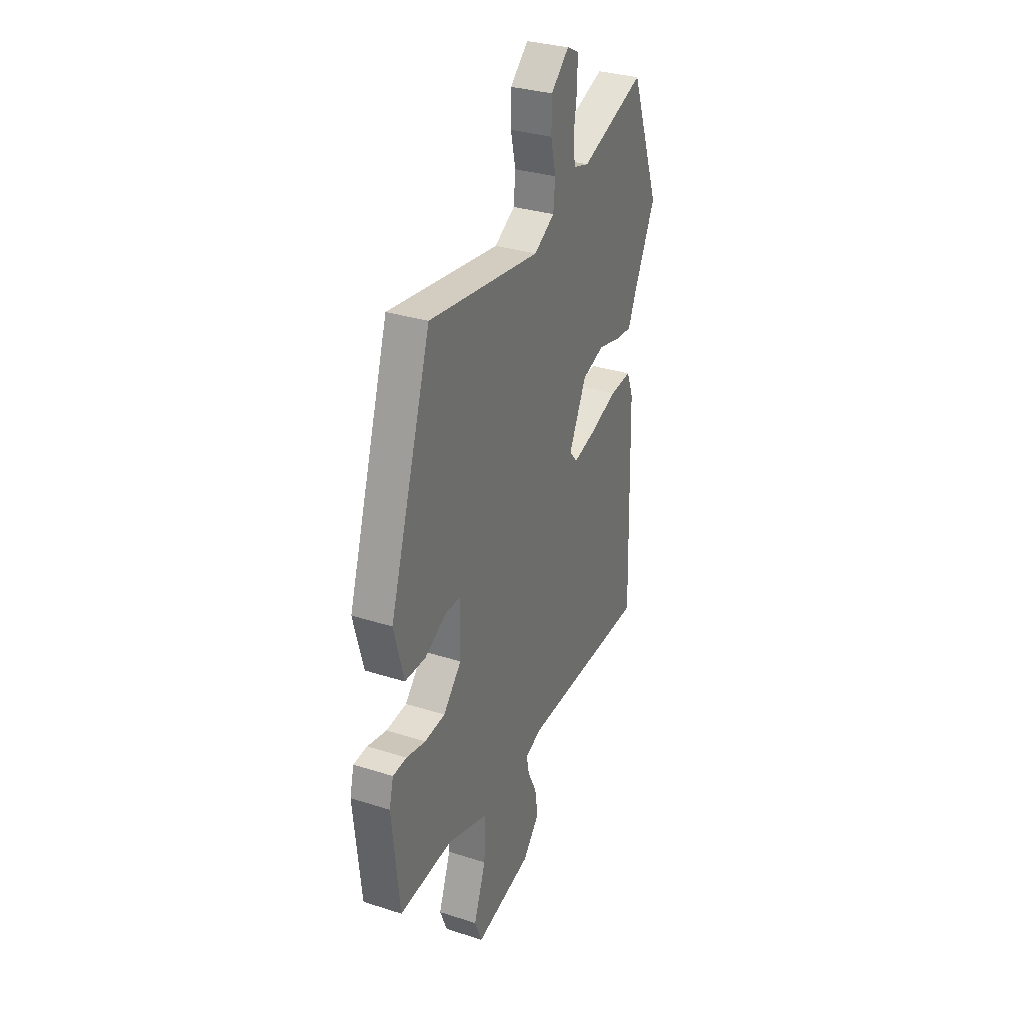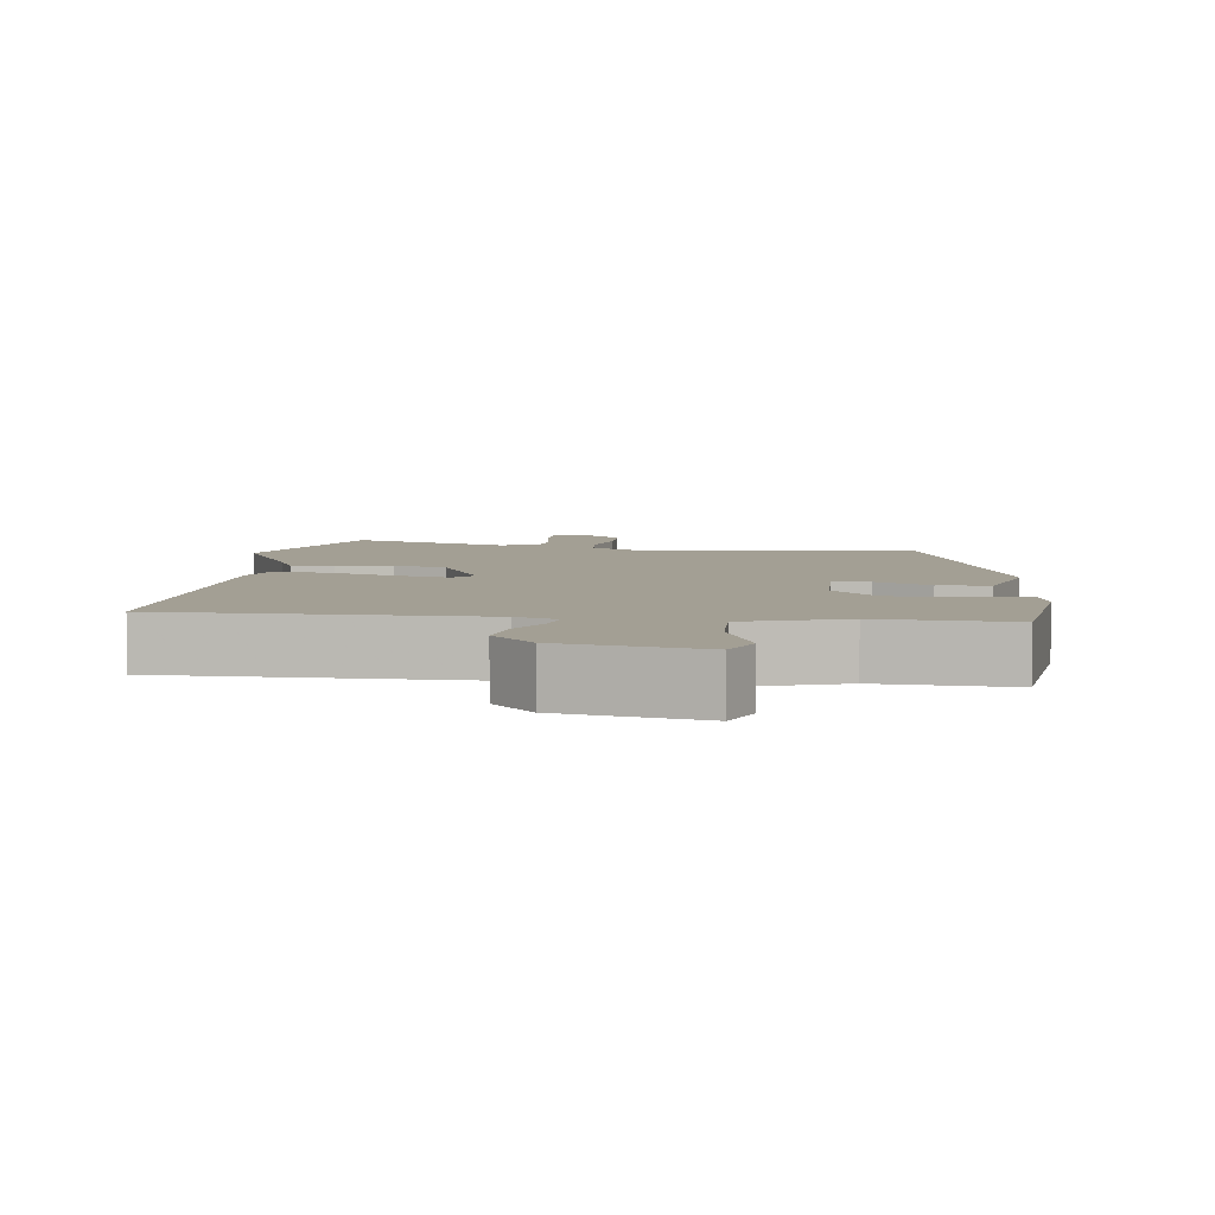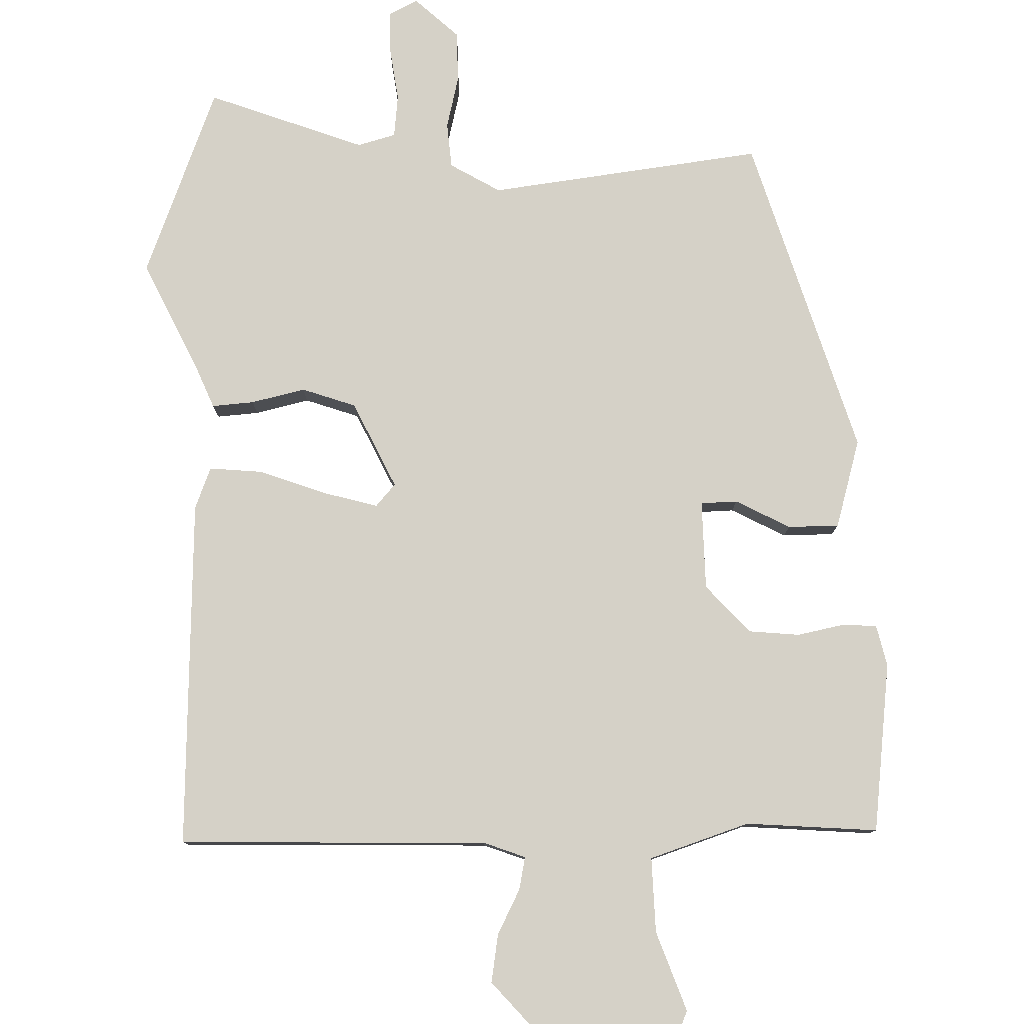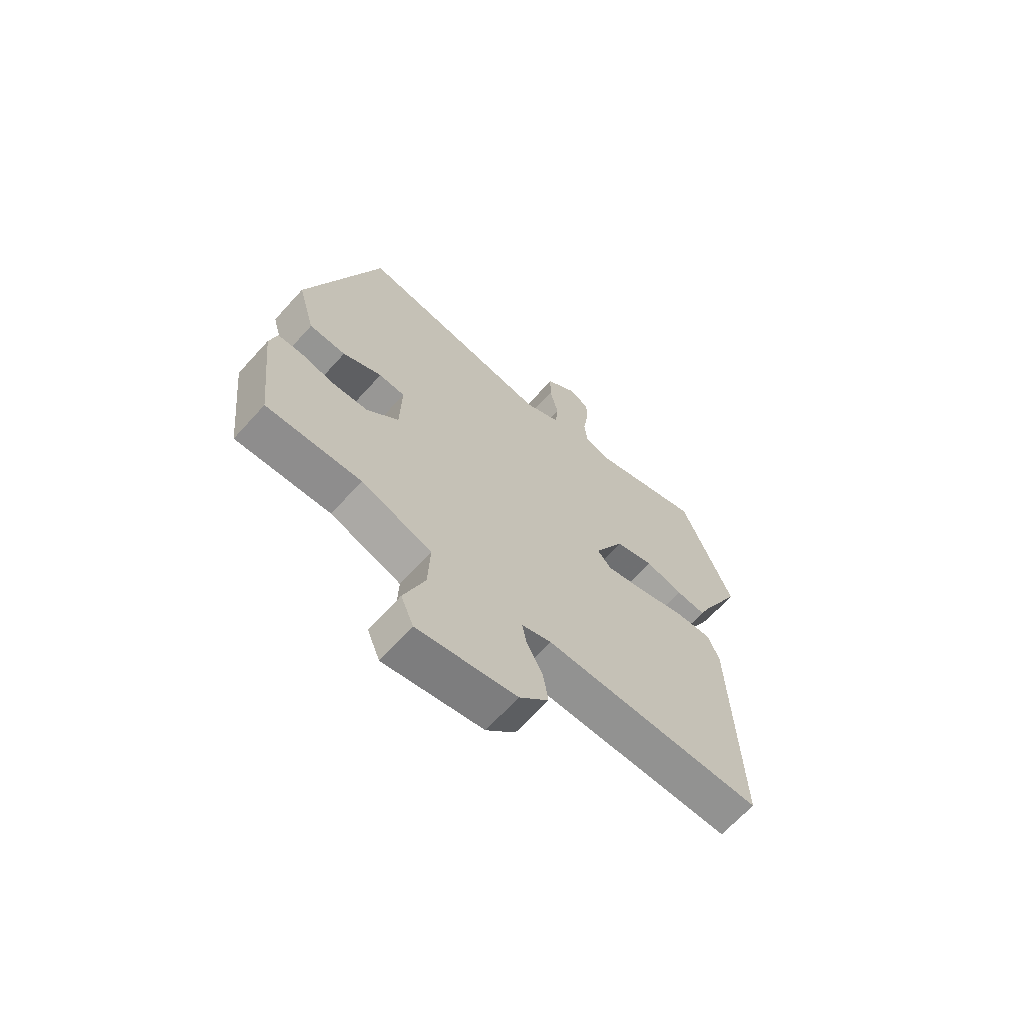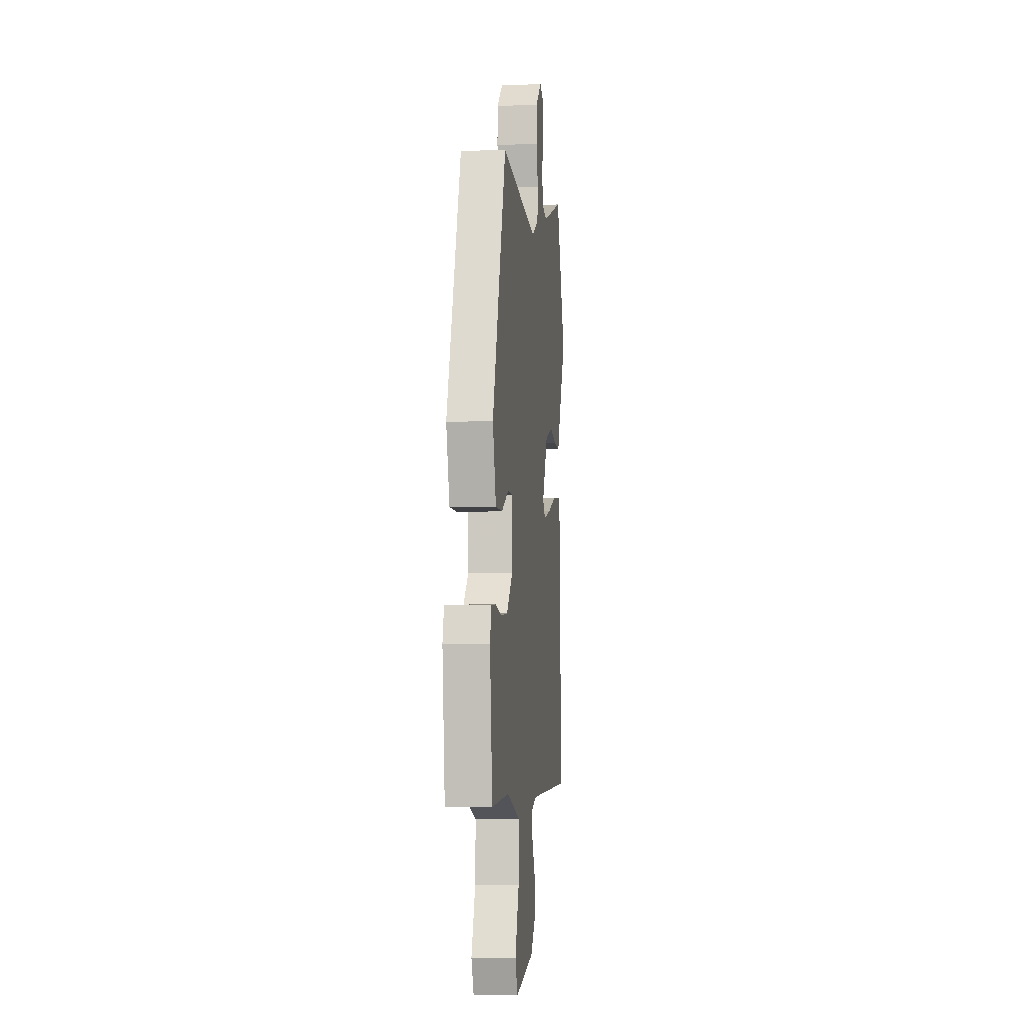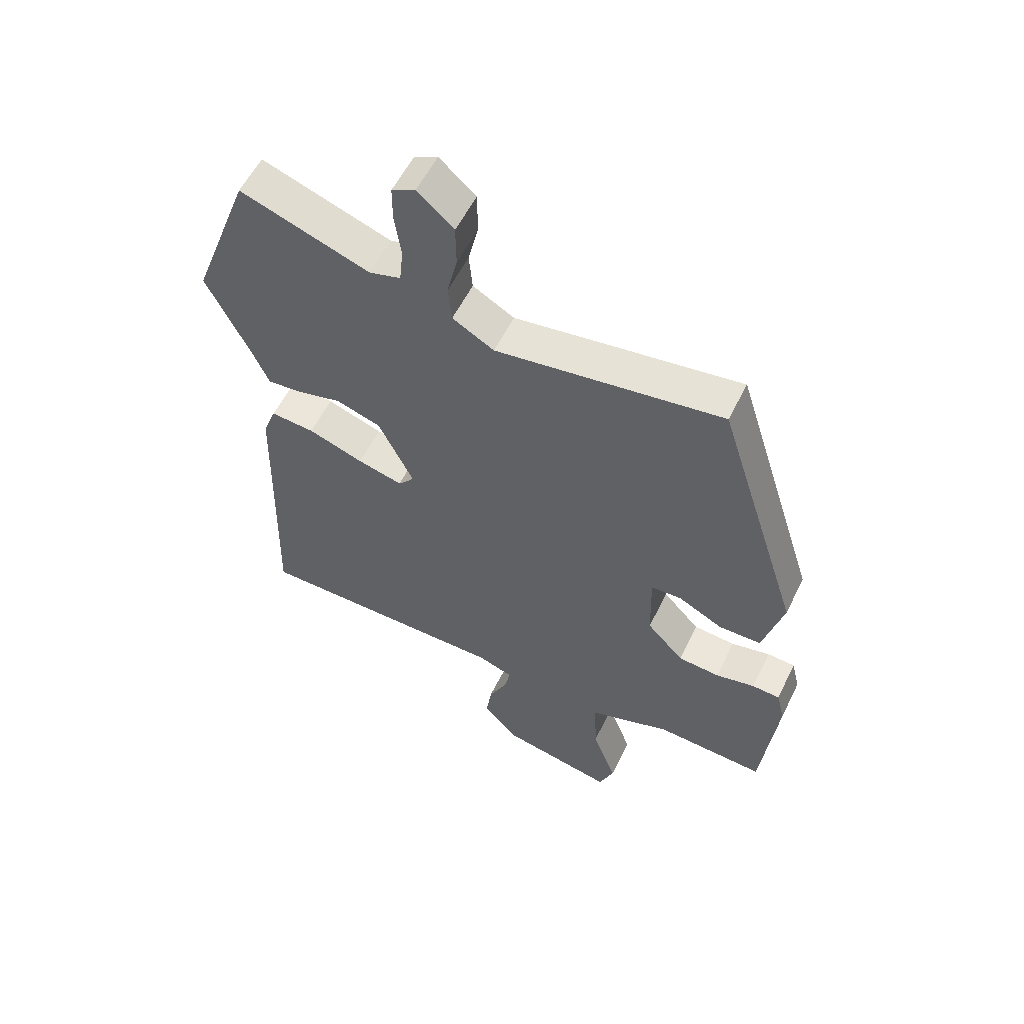
<metadata>
{"format":"obj","ext":"obj","renderer":"f3d","projection":"perspective","resolution":1024,"background":"white","views":[{"elev":31.4,"azim":-65.5,"up":"+Z"},{"elev":5.4,"azim":-173.1,"up":"+Y"},{"elev":79.3,"azim":179.2,"up":"+Y"},{"elev":-66.9,"azim":-42.2,"up":"+Z"},{"elev":-5.0,"azim":-82.9,"up":"+Z"},{"elev":56.6,"azim":-154.1,"up":"+Z"}]}
</metadata>
<code>
v -0.498 0.07 -0.495
v -0.524 0.07 -0.258
v -0.51 0.07 -0.201
v -0.463 0.07 -0.198
v -0.397 0.07 -0.212
v -0.327 0.07 -0.206
v -0.265 0.07 -0.14
v -0.262 0.07 -0.016
v -0.313 0.07 -0.014
v -0.389 0.07 -0.053
v -0.46 0.07 -0.052
v -0.494 0.07 0.072
v -0.352 0.07 0.518
v 0.029 0.07 0.466
v 0.099 0.07 0.506
v 0.105 0.07 0.569
v 0.088 0.07 0.642
v 0.089 0.07 0.713
v 0.15 0.07 0.768
v 0.19 0.07 0.748
v 0.19 0.07 0.688
v 0.179 0.07 0.614
v 0.185 0.07 0.555
v 0.238 0.07 0.54
v 0.456 0.07 0.618
v 0.555 0.07 0.353
v 0.48 0.07 0.2
v 0.454 0.07 0.14
v 0.396 0.07 0.145
v 0.321 0.07 0.163
v 0.246 0.07 0.138
v 0.187 0.07 0.018
v 0.214 0.07 -0.013
v 0.29 0.07 0.007
v 0.383 0.07 0.04
v 0.457 0.07 0.046
v 0.479 0.07 -0.012
v 0.492 0.07 -0.498
v 0.062 0.07 -0.505
v 0.004 0.07 -0.526
v 0.013 0.07 -0.572
v 0.044 0.07 -0.634
v 0.054 0.07 -0.701
v -0.003 0.07 -0.764
v -0.196 0.07 -0.805
v -0.221 0.07 -0.744
v -0.18 0.07 -0.634
v -0.176 0.07 -0.53
v -0.314 0.07 -0.483
v -0.498 0 -0.495
v -0.524 0 -0.258
v -0.51 0 -0.201
v -0.463 0 -0.198
v -0.397 0 -0.212
v -0.327 0 -0.206
v -0.265 0 -0.14
v -0.262 0 -0.016
v -0.313 0 -0.014
v -0.389 0 -0.053
v -0.46 0 -0.052
v -0.494 0 0.072
v -0.352 0 0.518
v 0.029 0 0.466
v 0.099 0 0.506
v 0.105 0 0.569
v 0.088 0 0.642
v 0.089 0 0.713
v 0.15 0 0.768
v 0.19 0 0.748
v 0.19 0 0.688
v 0.179 0 0.614
v 0.185 0 0.555
v 0.238 0 0.54
v 0.456 0 0.618
v 0.555 0 0.353
v 0.48 0 0.2
v 0.454 0 0.14
v 0.396 0 0.145
v 0.321 0 0.163
v 0.246 0 0.138
v 0.187 0 0.018
v 0.214 0 -0.013
v 0.29 0 0.007
v 0.383 0 0.04
v 0.457 0 0.046
v 0.479 0 -0.012
v 0.492 0 -0.498
v 0.062 0 -0.505
v 0.004 0 -0.526
v 0.013 0 -0.572
v 0.044 0 -0.634
v 0.054 0 -0.701
v -0.003 0 -0.764
v -0.196 0 -0.805
v -0.221 0 -0.744
v -0.18 0 -0.634
v -0.176 0 -0.53
v -0.314 0 -0.483
f 45 46 47
f 44 45 47
f 43 44 47
f 42 43 47
f 41 42 47
f 40 41 47 48
f 39 40 48 49
f 38 39 49
f 37 38 49
f 36 37 49
f 35 36 49
f 34 35 49
f 27 28 29 30
f 26 27 30
f 25 26 30
f 24 25 30
f 23 24 30 31
f 20 21 22
f 19 20 22
f 18 19 22
f 17 18 22
f 16 17 22
f 15 16 22 23
f 23 31 32
f 15 23 32
f 14 15 32
f 12 13 14
f 11 12 14
f 10 11 14
f 9 10 14
f 3 4 5
f 2 3 5
f 1 2 5
f 49 1 5
f 49 5 6
f 49 6 7
f 34 49 7
f 33 34 7
f 32 33 7 8
f 8 9 14 32
f 96 95 94
f 96 94 93
f 96 93 92
f 96 92 91
f 96 91 90
f 97 96 90 89
f 98 97 89 88
f 98 88 87
f 98 87 86
f 98 86 85
f 98 85 84
f 98 84 83
f 79 78 77 76
f 79 76 75
f 79 75 74
f 79 74 73
f 80 79 73 72
f 71 70 69
f 71 69 68
f 71 68 67
f 71 67 66
f 71 66 65
f 72 71 65 64
f 81 80 72
f 81 72 64
f 81 64 63
f 63 62 61
f 63 61 60
f 63 60 59
f 63 59 58
f 54 53 52
f 54 52 51
f 54 51 50
f 54 50 98
f 55 54 98
f 56 55 98
f 56 98 83
f 56 83 82
f 57 56 82 81
f 81 63 58 57
f 1 50 51 2
f 2 51 52 3
f 3 52 53 4
f 4 53 54 5
f 5 54 55 6
f 6 55 56 7
f 7 56 57 8
f 8 57 58 9
f 9 58 59 10
f 10 59 60 11
f 11 60 61 12
f 12 61 62 13
f 13 62 63 14
f 14 63 64 15
f 15 64 65 16
f 16 65 66 17
f 17 66 67 18
f 18 67 68 19
f 19 68 69 20
f 20 69 70 21
f 21 70 71 22
f 22 71 72 23
f 23 72 73 24
f 24 73 74 25
f 25 74 75 26
f 26 75 76 27
f 27 76 77 28
f 28 77 78 29
f 29 78 79 30
f 30 79 80 31
f 31 80 81 32
f 32 81 82 33
f 33 82 83 34
f 34 83 84 35
f 35 84 85 36
f 36 85 86 37
f 37 86 87 38
f 38 87 88 39
f 39 88 89 40
f 40 89 90 41
f 41 90 91 42
f 42 91 92 43
f 43 92 93 44
f 44 93 94 45
f 45 94 95 46
f 46 95 96 47
f 47 96 97 48
f 48 97 98 49
f 49 98 50 1

</code>
